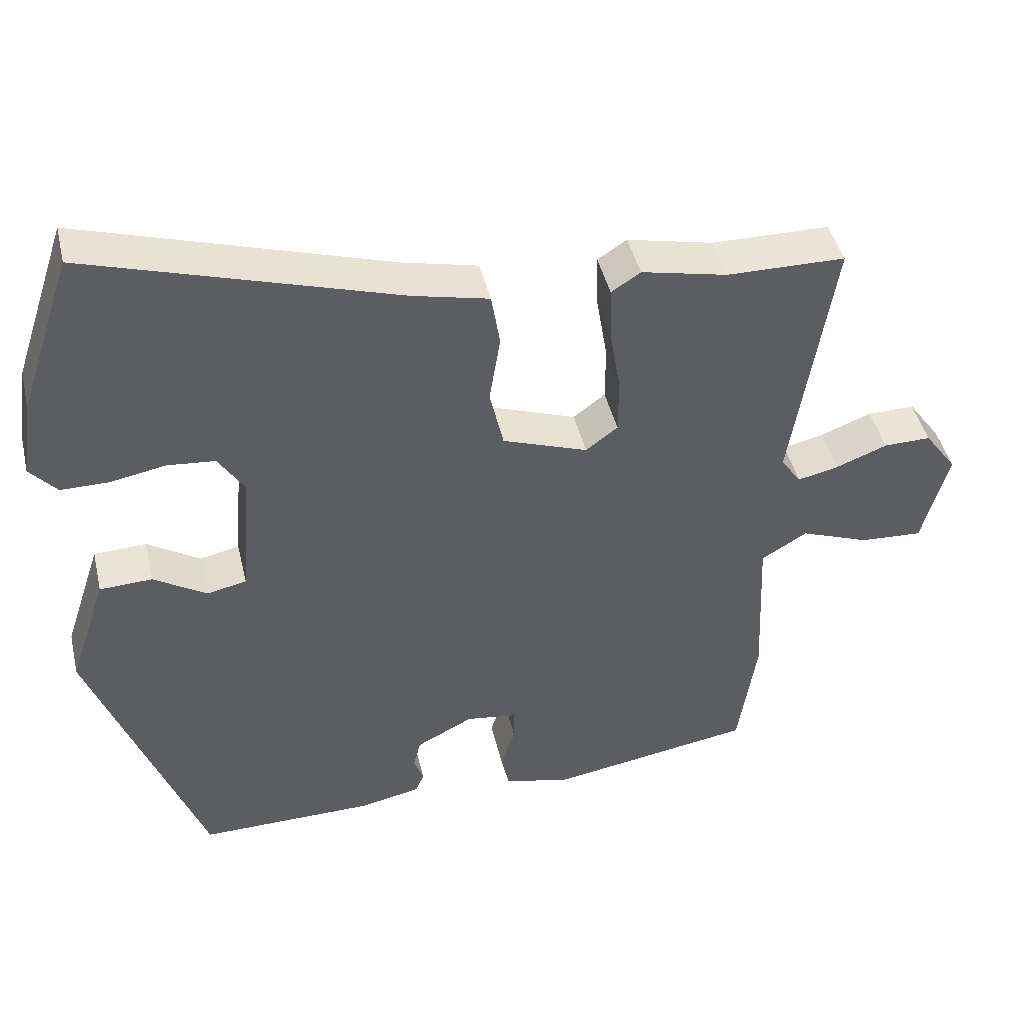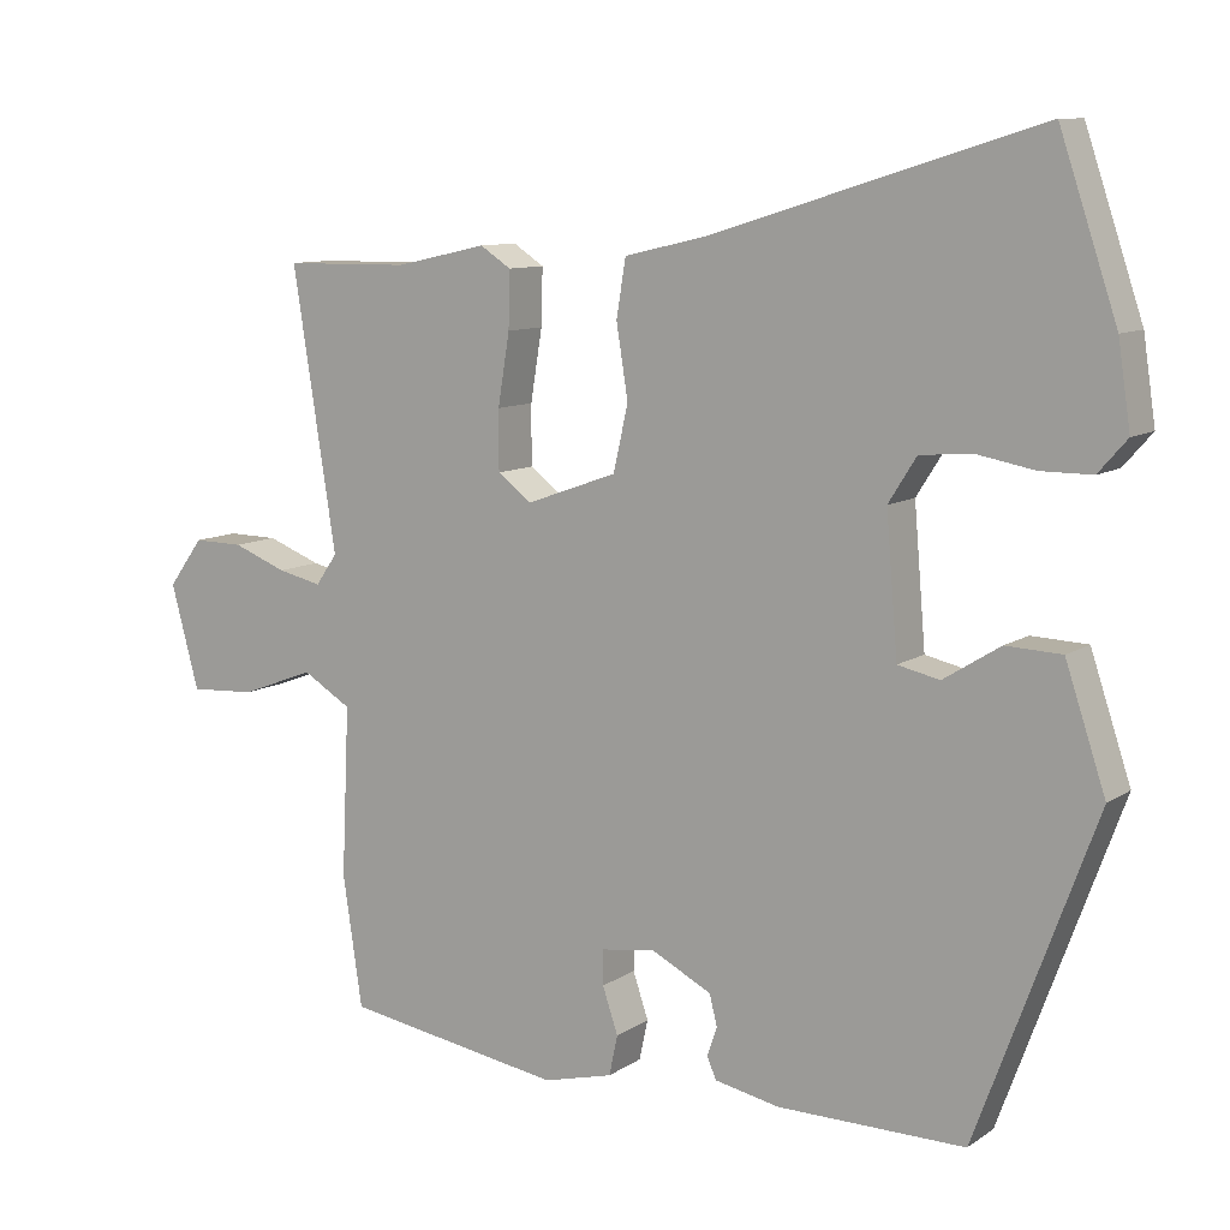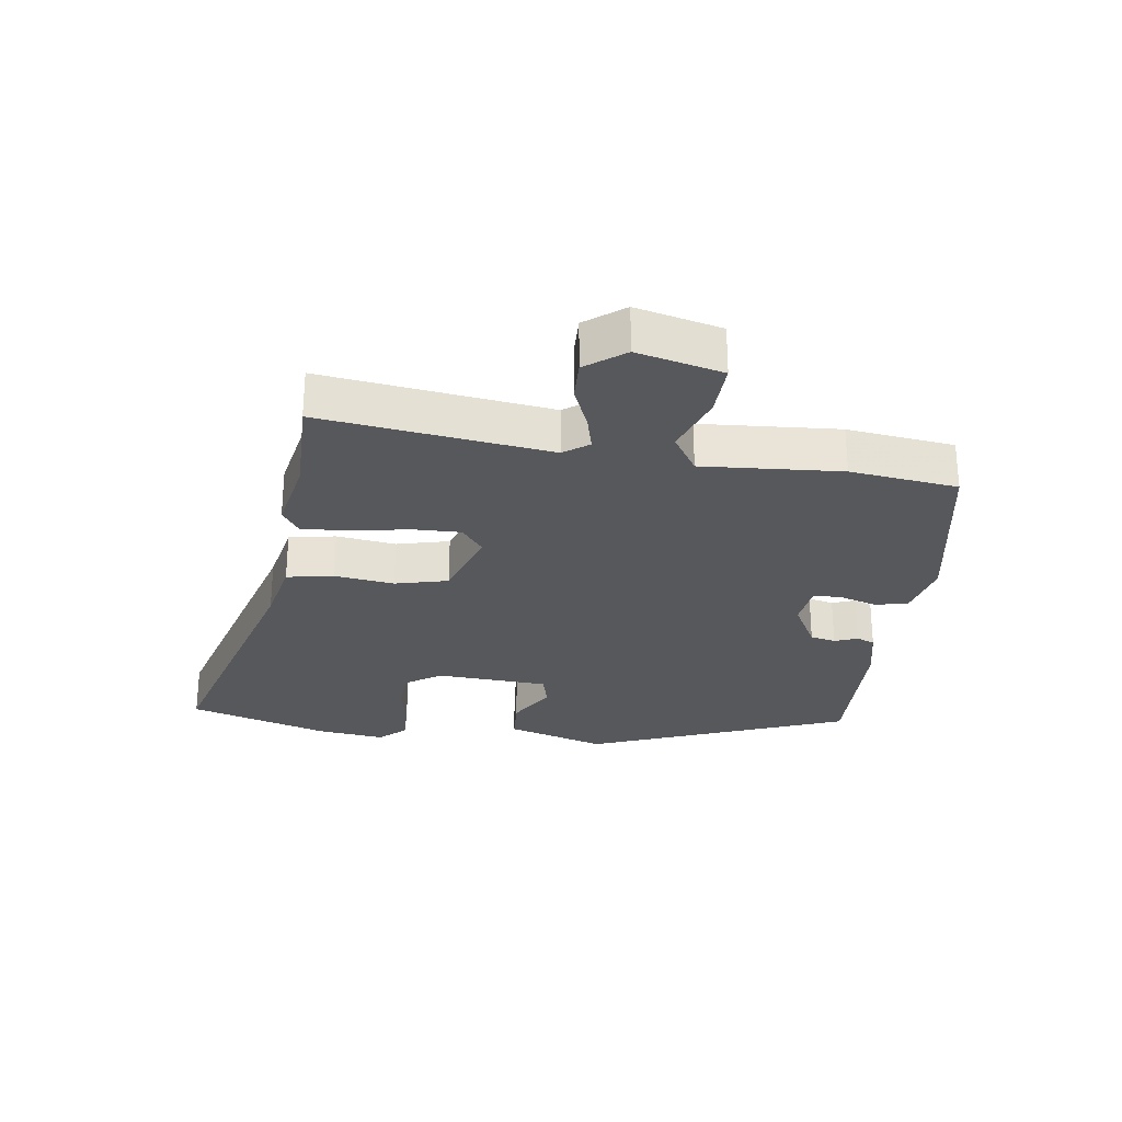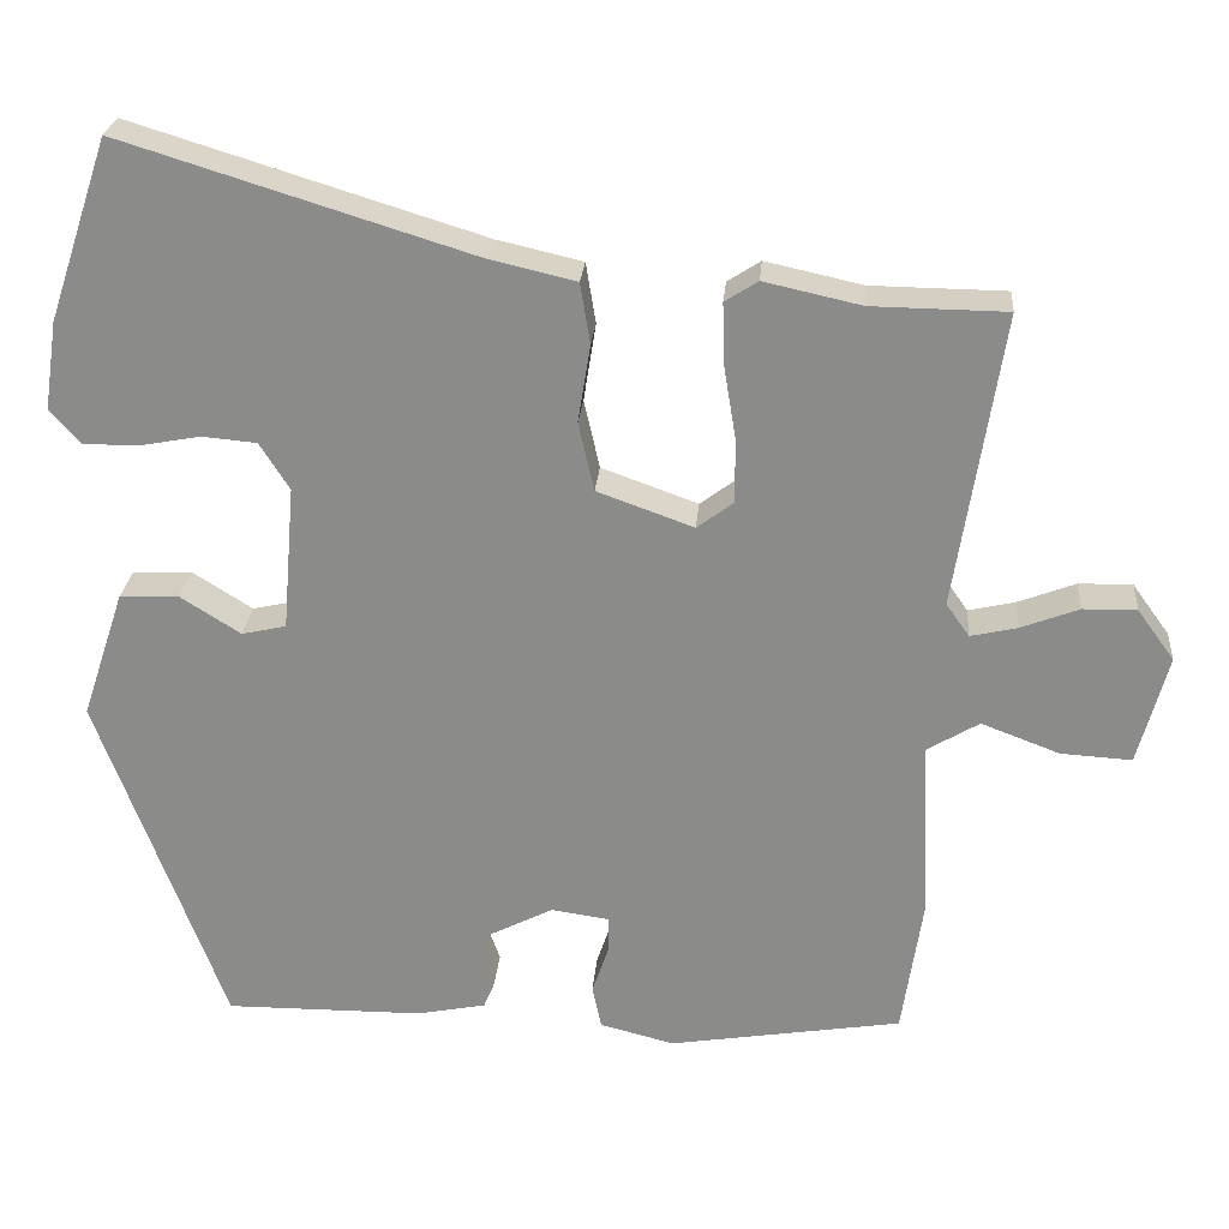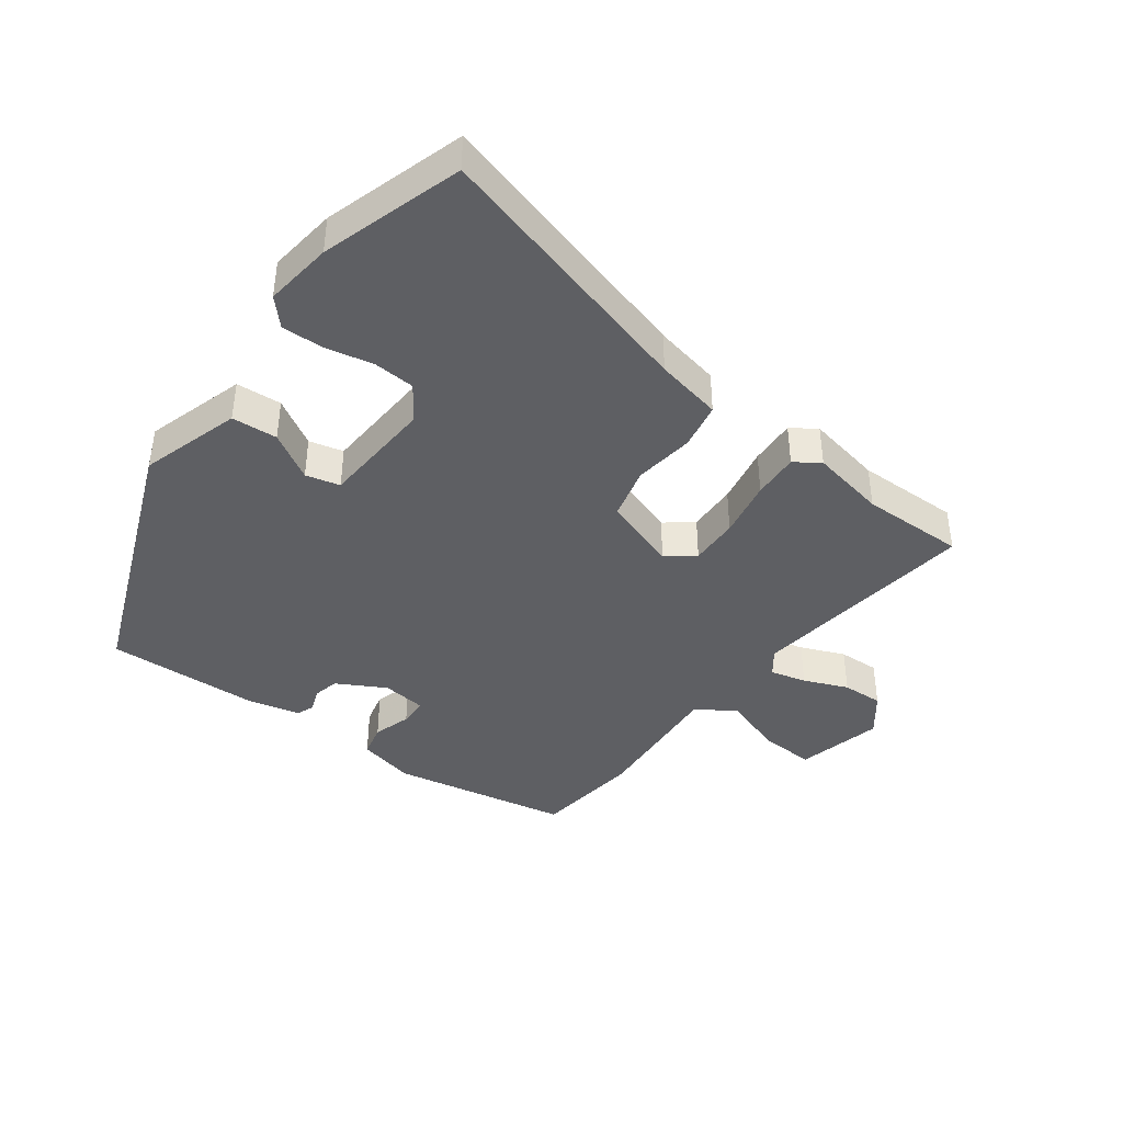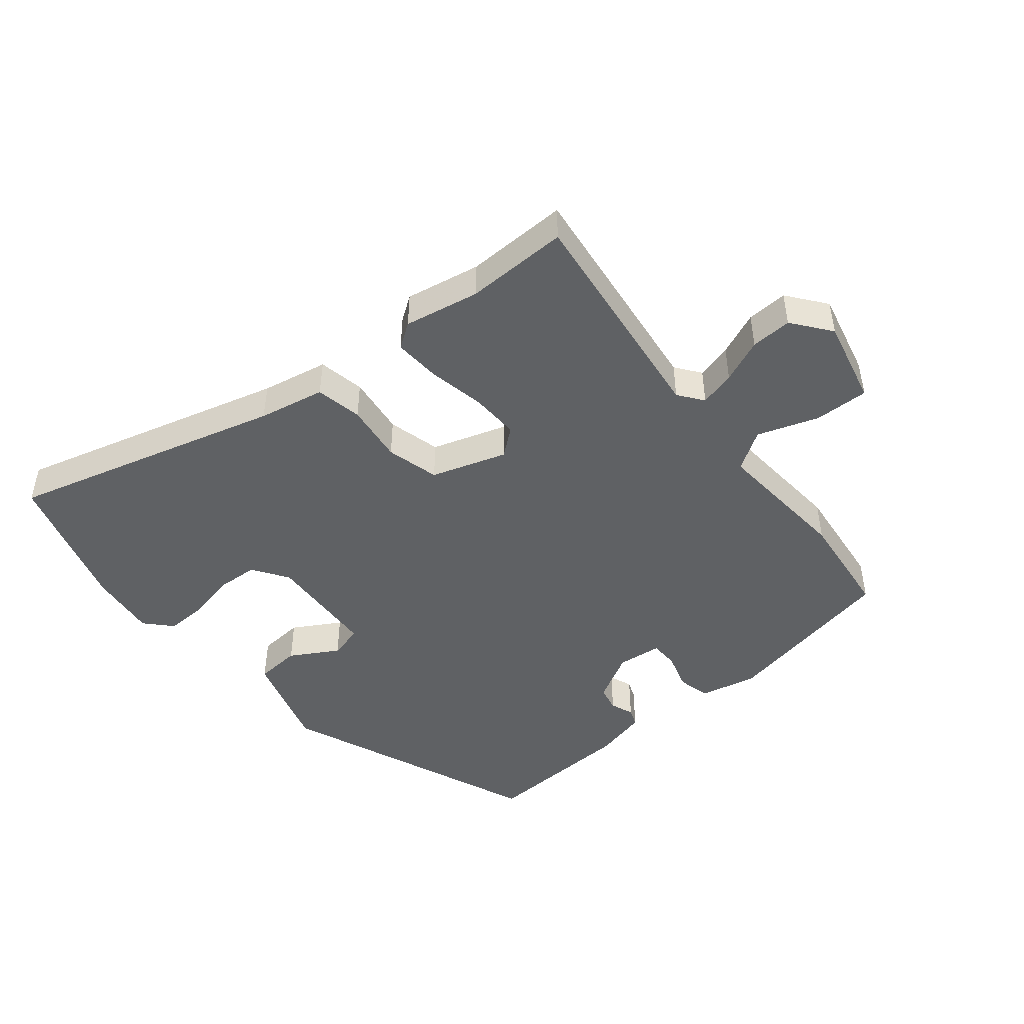
<metadata>
{"format":"obj","ext":"obj","renderer":"f3d","projection":"perspective","resolution":1024,"background":"white","views":[{"elev":44.4,"azim":-13.2,"up":"+Z"},{"elev":9.9,"azim":-148.0,"up":"+Z"},{"elev":-27.7,"azim":83.4,"up":"+Y"},{"elev":25.6,"azim":4.8,"up":"+Z"},{"elev":-41.1,"azim":-35.1,"up":"+Y"},{"elev":-46.7,"azim":41.2,"up":"+Y"}]}
</metadata>
<code>
v -0.364 0.07 -0.461
v -0.517 0.07 -0.045
v -0.465 0.07 0.111
v -0.393 0.07 0.114
v -0.32 0.07 0.068
v -0.266 0.07 0.08
v -0.251 0.07 0.257
v -0.287 0.07 0.314
v -0.353 0.07 0.32
v -0.428 0.07 0.306
v -0.494 0.07 0.306
v -0.531 0.07 0.348
v -0.515 0.07 0.455
v -0.441 0.07 0.675
v -0.017 0.07 0.544
v 0.087 0.07 0.52
v 0.099 0.07 0.446
v 0.084 0.07 0.352
v 0.103 0.07 0.268
v 0.22 0.07 0.226
v 0.264 0.07 0.259
v 0.264 0.07 0.336
v 0.249 0.07 0.428
v 0.247 0.07 0.501
v 0.287 0.07 0.527
v 0.405 0.07 0.501
v 0.568 0.07 0.499
v 0.512 0.07 0.14
v 0.54 0.07 0.1
v 0.597 0.07 0.113
v 0.667 0.07 0.14
v 0.732 0.07 0.141
v 0.777 0.07 0.079
v 0.741 0.07 -0.055
v 0.655 0.07 -0.05
v 0.56 0.07 -0.014
v 0.497 0.07 -0.052
v 0.507 0.07 -0.271
v 0.482 0.07 -0.44
v 0.199 0.07 -0.486
v 0.109 0.07 -0.463
v 0.098 0.07 -0.411
v 0.118 0.07 -0.352
v 0.118 0.07 -0.307
v 0.048 0.07 -0.297
v -0.03 0.07 -0.337
v -0.04 0.07 -0.377
v -0.027 0.07 -0.414
v -0.039 0.07 -0.442
v -0.123 0.07 -0.459
v -0.364 0 -0.461
v -0.517 0 -0.045
v -0.465 0 0.111
v -0.393 0 0.114
v -0.32 0 0.068
v -0.266 0 0.08
v -0.251 0 0.257
v -0.287 0 0.314
v -0.353 0 0.32
v -0.428 0 0.306
v -0.494 0 0.306
v -0.531 0 0.348
v -0.515 0 0.455
v -0.441 0 0.675
v -0.017 0 0.544
v 0.087 0 0.52
v 0.099 0 0.446
v 0.084 0 0.352
v 0.103 0 0.268
v 0.22 0 0.226
v 0.264 0 0.259
v 0.264 0 0.336
v 0.249 0 0.428
v 0.247 0 0.501
v 0.287 0 0.527
v 0.405 0 0.501
v 0.568 0 0.499
v 0.512 0 0.14
v 0.54 0 0.1
v 0.597 0 0.113
v 0.667 0 0.14
v 0.732 0 0.141
v 0.777 0 0.079
v 0.741 0 -0.055
v 0.655 0 -0.05
v 0.56 0 -0.014
v 0.497 0 -0.052
v 0.507 0 -0.271
v 0.482 0 -0.44
v 0.199 0 -0.486
v 0.109 0 -0.463
v 0.098 0 -0.411
v 0.118 0 -0.352
v 0.118 0 -0.307
v 0.048 0 -0.297
v -0.03 0 -0.337
v -0.04 0 -0.377
v -0.027 0 -0.414
v -0.039 0 -0.442
v -0.123 0 -0.459
f 3 4 5
f 2 3 5
f 1 2 5
f 50 1 5
f 49 50 5
f 48 49 5
f 47 48 5
f 46 47 5 6
f 45 46 6 7
f 44 45 7
f 41 42 43
f 40 41 43
f 39 40 43
f 38 39 43
f 37 38 43
f 37 43 44
f 34 35 36
f 33 34 36
f 32 33 36
f 31 32 36
f 30 31 36
f 29 30 36 37
f 44 7 8
f 37 44 8
f 29 37 8
f 28 29 8
f 24 25 26
f 23 24 26
f 22 23 26
f 26 27 28
f 22 26 28
f 21 22 28
f 15 16 17 18
f 15 18 19
f 13 14 15
f 12 13 15
f 11 12 15
f 10 11 15
f 9 10 15
f 8 9 15
f 8 15 19
f 20 21 28
f 20 28 8
f 8 19 20
f 55 54 53
f 55 53 52
f 55 52 51
f 55 51 100
f 55 100 99
f 55 99 98
f 55 98 97
f 56 55 97 96
f 57 56 96 95
f 57 95 94
f 93 92 91
f 93 91 90
f 93 90 89
f 93 89 88
f 93 88 87
f 94 93 87
f 86 85 84
f 86 84 83
f 86 83 82
f 86 82 81
f 86 81 80
f 87 86 80 79
f 58 57 94
f 58 94 87
f 58 87 79
f 58 79 78
f 76 75 74
f 76 74 73
f 76 73 72
f 78 77 76
f 78 76 72
f 78 72 71
f 68 67 66 65
f 69 68 65
f 65 64 63
f 65 63 62
f 65 62 61
f 65 61 60
f 65 60 59
f 65 59 58
f 69 65 58
f 78 71 70
f 58 78 70
f 70 69 58
f 1 51 52 2
f 2 52 53 3
f 3 53 54 4
f 4 54 55 5
f 5 55 56 6
f 6 56 57 7
f 7 57 58 8
f 8 58 59 9
f 9 59 60 10
f 10 60 61 11
f 11 61 62 12
f 12 62 63 13
f 13 63 64 14
f 14 64 65 15
f 15 65 66 16
f 16 66 67 17
f 17 67 68 18
f 18 68 69 19
f 19 69 70 20
f 20 70 71 21
f 21 71 72 22
f 22 72 73 23
f 23 73 74 24
f 24 74 75 25
f 25 75 76 26
f 26 76 77 27
f 27 77 78 28
f 28 78 79 29
f 29 79 80 30
f 30 80 81 31
f 31 81 82 32
f 32 82 83 33
f 33 83 84 34
f 34 84 85 35
f 35 85 86 36
f 36 86 87 37
f 37 87 88 38
f 38 88 89 39
f 39 89 90 40
f 40 90 91 41
f 41 91 92 42
f 42 92 93 43
f 43 93 94 44
f 44 94 95 45
f 45 95 96 46
f 46 96 97 47
f 47 97 98 48
f 48 98 99 49
f 49 99 100 50
f 50 100 51 1

</code>
